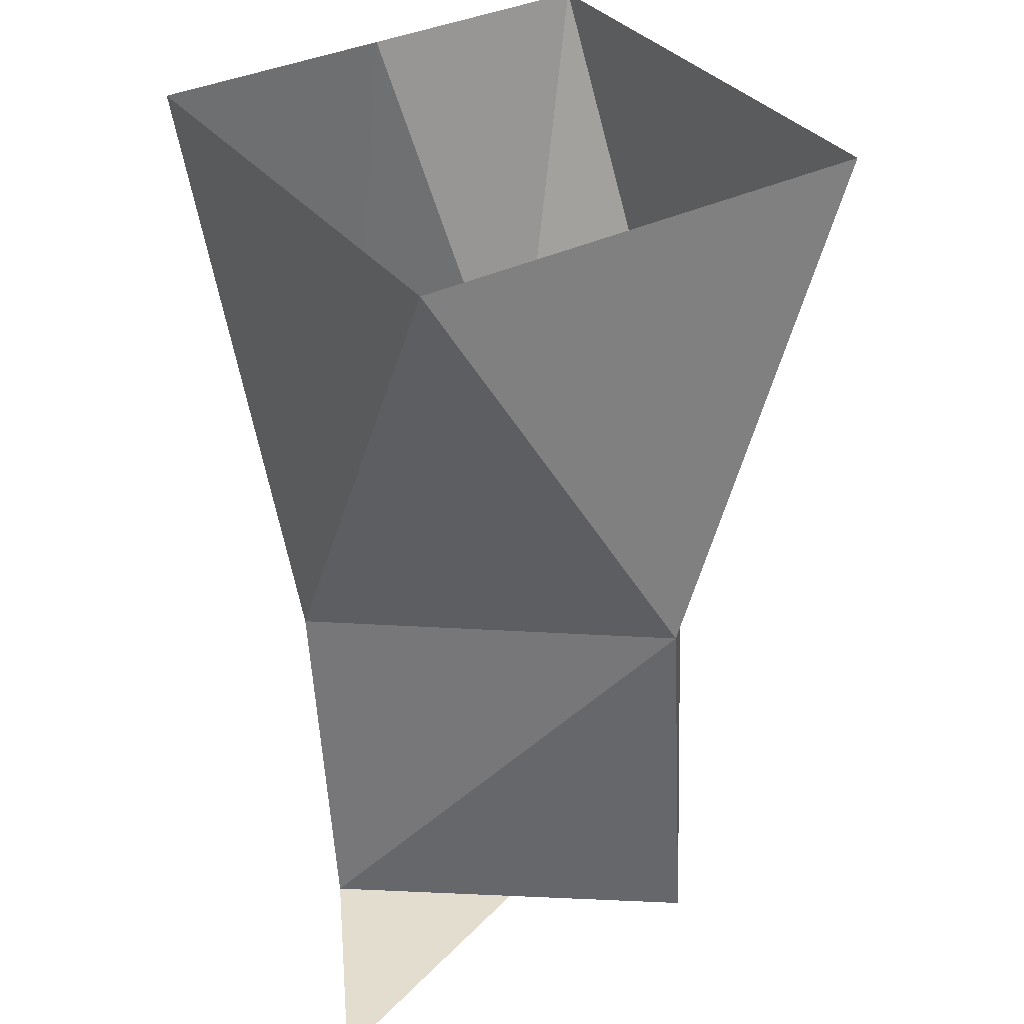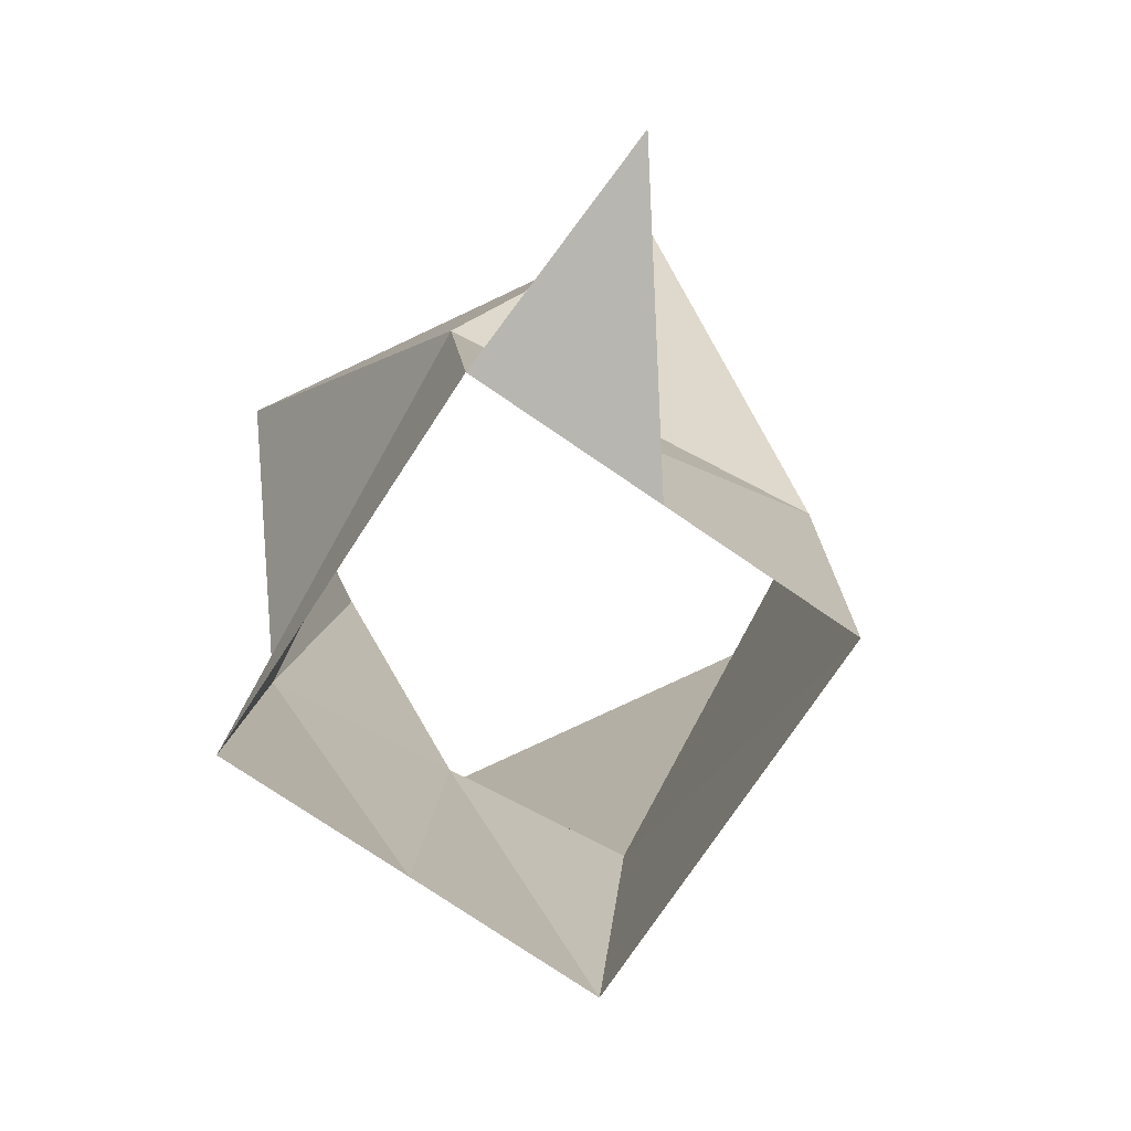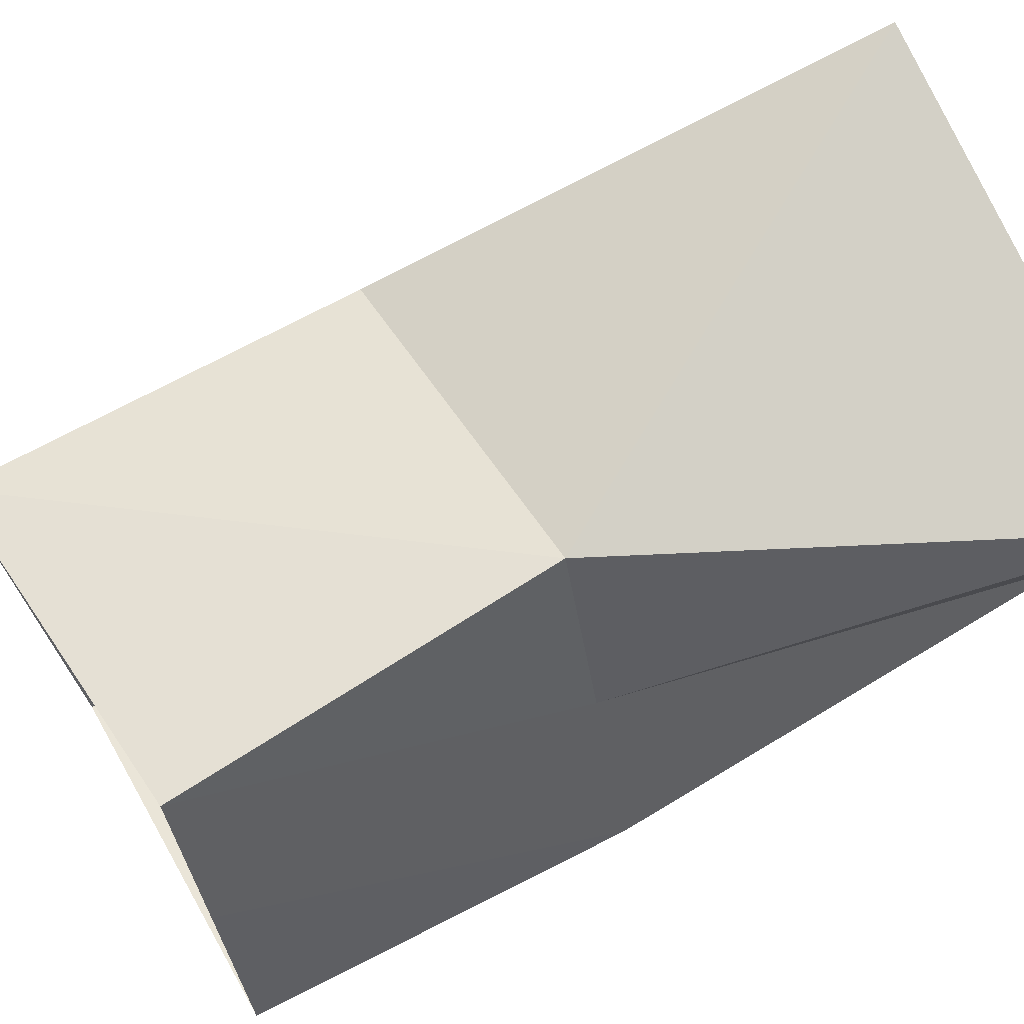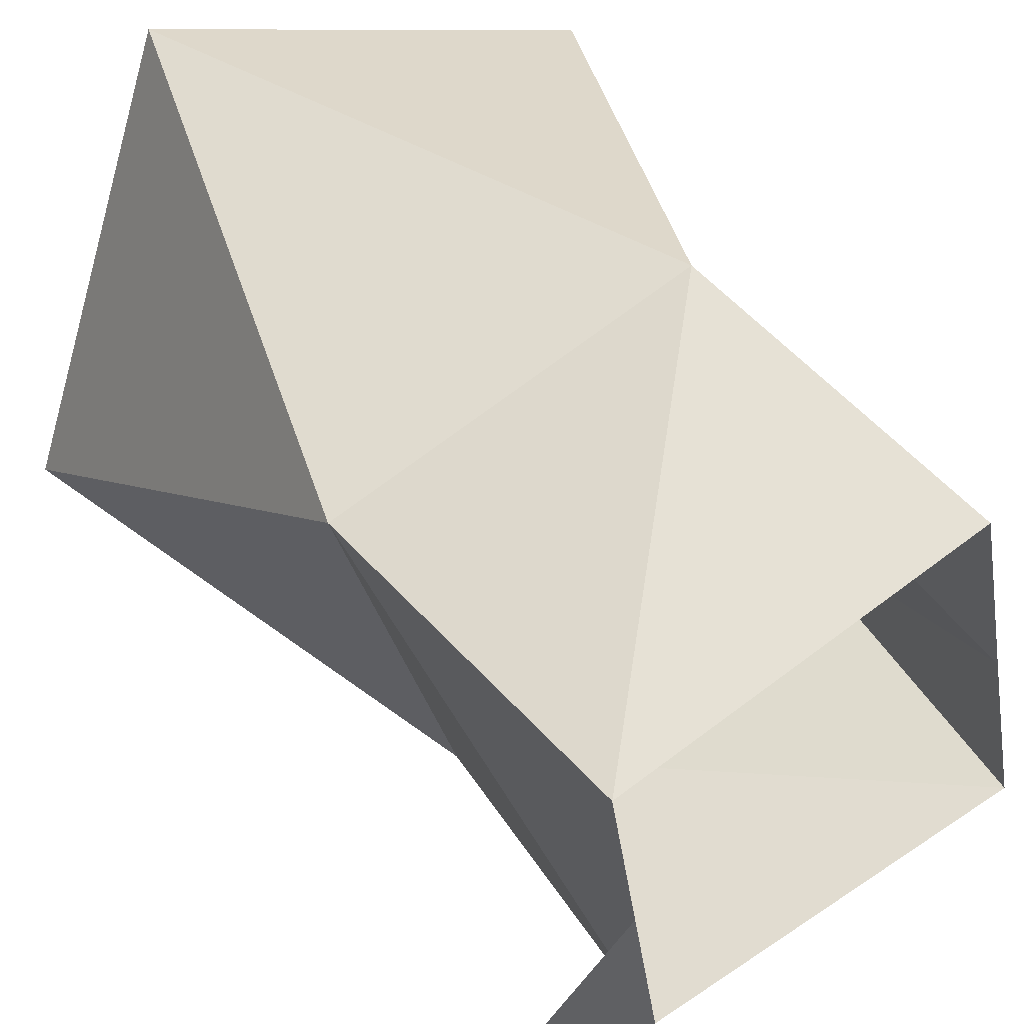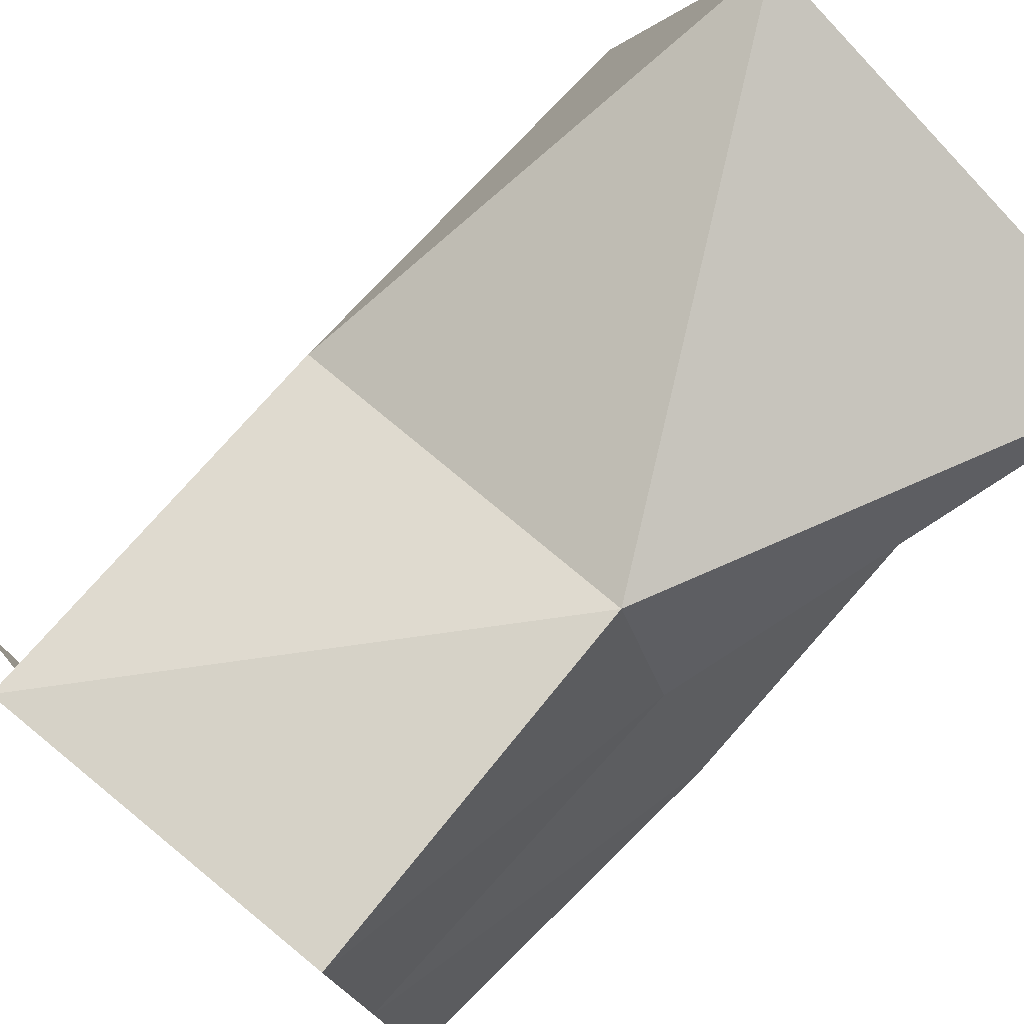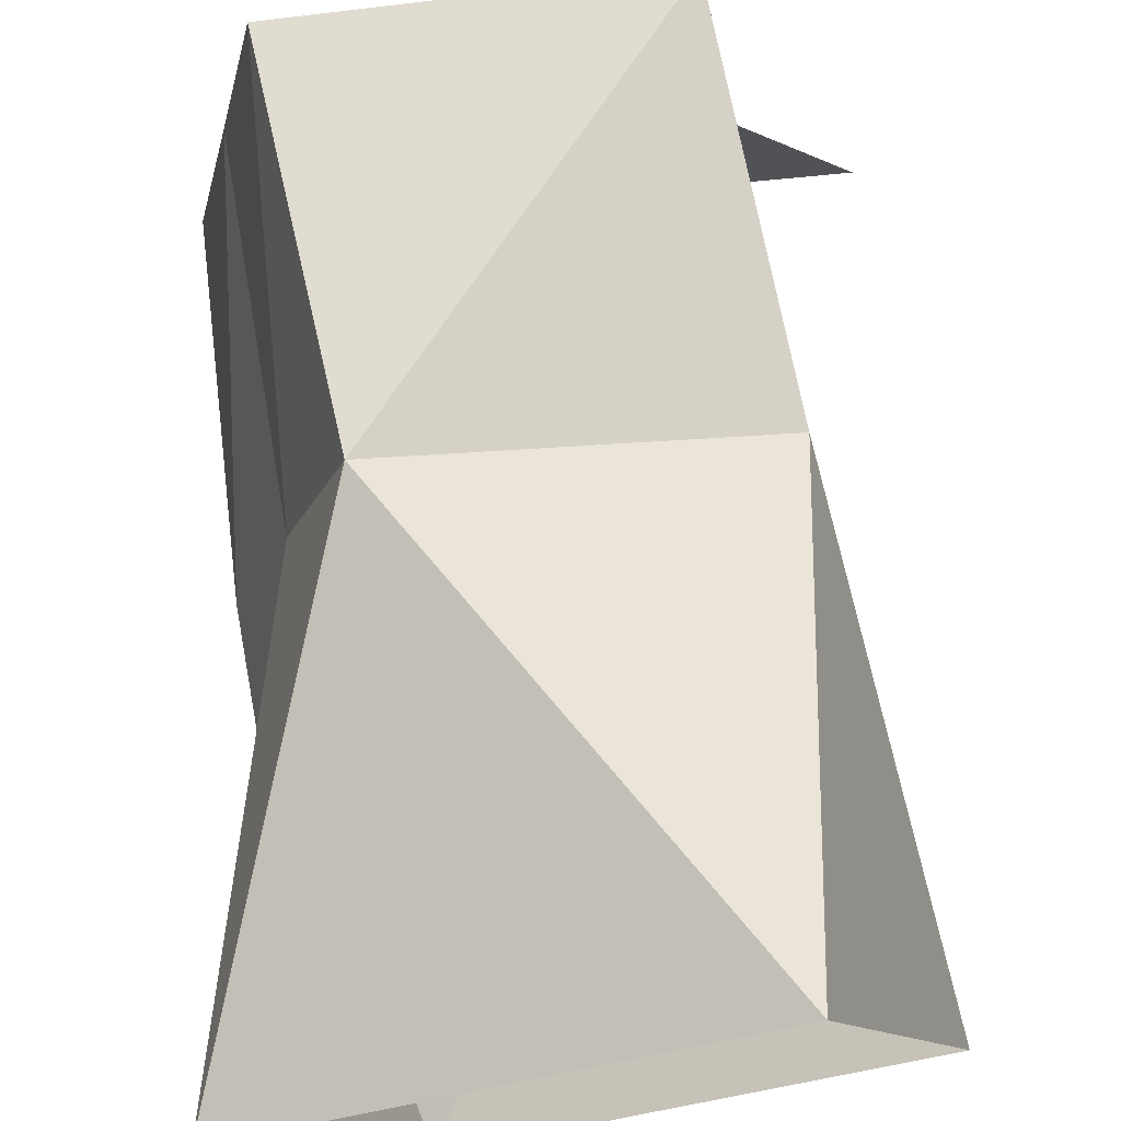
<metadata>
{"format":"obj","ext":"obj","renderer":"f3d","projection":"perspective","resolution":1024,"background":"white","views":[{"elev":34.8,"azim":76.1,"up":"+Z"},{"elev":-78.8,"azim":44.5,"up":"+Z"},{"elev":64.5,"azim":-119.2,"up":"+Y"},{"elev":43.2,"azim":147.7,"up":"+Y"},{"elev":77.0,"azim":-136.9,"up":"+Y"},{"elev":74.9,"azim":-9.4,"up":"+Y"}]}
</metadata>
<code>
o level.014_Cube.182
v 1.214 1.515 39.86
v -2.41 2.711 39.86
v 2.41 5.14 39.86
v -1.215 6.335 39.86
v 1.443 1.681 36.24
v 2.229 5.39 35.9
v -3.107 5.417 44.6
v -1.492 0.8186 44.6
v 3.107 2.434 44.6
v 1.492 7.032 44.6
v -1.812 4.523 39.86
v -2.299 3.118 44.6
v -1.45 6.165 36.14
v -2.243 2.48 36.22
v -1.844 4.322 36.18
v 2.299 4.733 44.6
v -0.8076 6.224 44.6
v -2.703 4.267 44.6
v -0.5977 2.113 39.86
v 1.812 3.328 39.86
v -1.513 5.429 39.86
v 0.5977 5.737 39.86
v -1.332 6.25 38
v 2.319 5.265 37.88
v -1.951 1.765 42.23
v 2.161 1.975 42.23
v 1.836 3.536 36.07
v 1.329 1.598 38.05
v 3.813 1.323 36.26
v -2.161 5.876 42.23
v 1.951 6.086 42.23
v 1.895 5.882 44.6
v -1.957 5.82 44.6
v 0.8075 1.626 44.6
v -1.895 1.968 44.6
v -2.111 3.617 39.86
v -2.501 3.692 44.6
v -2.056 3.82 42.23
v -1.828 4.423 38.02
v -2.327 2.596 38.04
v -2.044 3.401 36.2
v 0.3893 5.778 36.02
v -1.647 5.244 36.16
v -0.4001 2.081 36.23
v 2.703 3.583 44.6
v 0.342 6.628 44.6
v -2.905 4.842 44.6
v 1.926 3.41 38.05
v 2.354 4.936 42.23
v 2.758 3.787 42.23
v -1.011 6.28 42.23
v 0.1385 6.683 42.23
v -0.1385 1.167 42.23
v -2.258 4.395 42.23
v -2.459 4.97 42.23
v -2.354 2.914 42.23
v -2.127 3.516 38.02
v 0.507 5.863 37.88
v -1.631 5.344 38
v -0.5144 1.998 38.04
f 5 48 27
f 9 45 50
f 10 46 52
f 1 53 26
f 7 47 55
f 2 56 25
f 15 57 41
f 6 58 42
f 13 59 43
f 14 60 44
f 5 28 48
f 10 31 32
f 1 26 20
f 7 30 33
f 3 31 22
f 1 19 53
f 12 38 37
f 4 30 21
f 2 36 56
f 15 39 57
f 6 24 58
f 13 23 59
f 14 40 60
f 60 19 1
f 60 40 19
f 40 2 19
f 59 21 11
f 59 23 21
f 23 4 21
f 58 22 4
f 58 24 22
f 24 3 22
f 57 36 2
f 57 39 36
f 39 11 36
f 56 38 12
f 56 36 38
f 36 11 38
f 21 55 11
f 21 30 55
f 30 7 55
f 37 54 18
f 37 38 54
f 38 11 54
f 53 25 8
f 53 19 25
f 19 2 25
f 22 52 4
f 22 31 52
f 31 10 52
f 33 51 17
f 33 30 51
f 30 4 51
f 20 50 3
f 20 26 50
f 26 9 50
f 32 49 16
f 32 31 49
f 31 3 49
f 48 20 3
f 48 28 20
f 28 1 20
f 44 28 5
f 44 60 28
f 60 1 28
f 43 39 15
f 43 59 39
f 59 11 39
f 42 23 13
f 42 58 23
f 58 4 23
f 41 40 14
f 41 57 40
f 57 2 40
f 25 35 8
f 25 56 35
f 56 12 35
f 55 54 11
f 55 47 54
f 47 18 54
f 26 34 9
f 26 53 34
f 53 8 34
f 52 51 4
f 52 46 51
f 46 17 51
f 50 49 3
f 50 45 49
f 45 16 49
f 27 29 5
f 27 24 6
f 27 48 24
f 48 3 24

</code>
